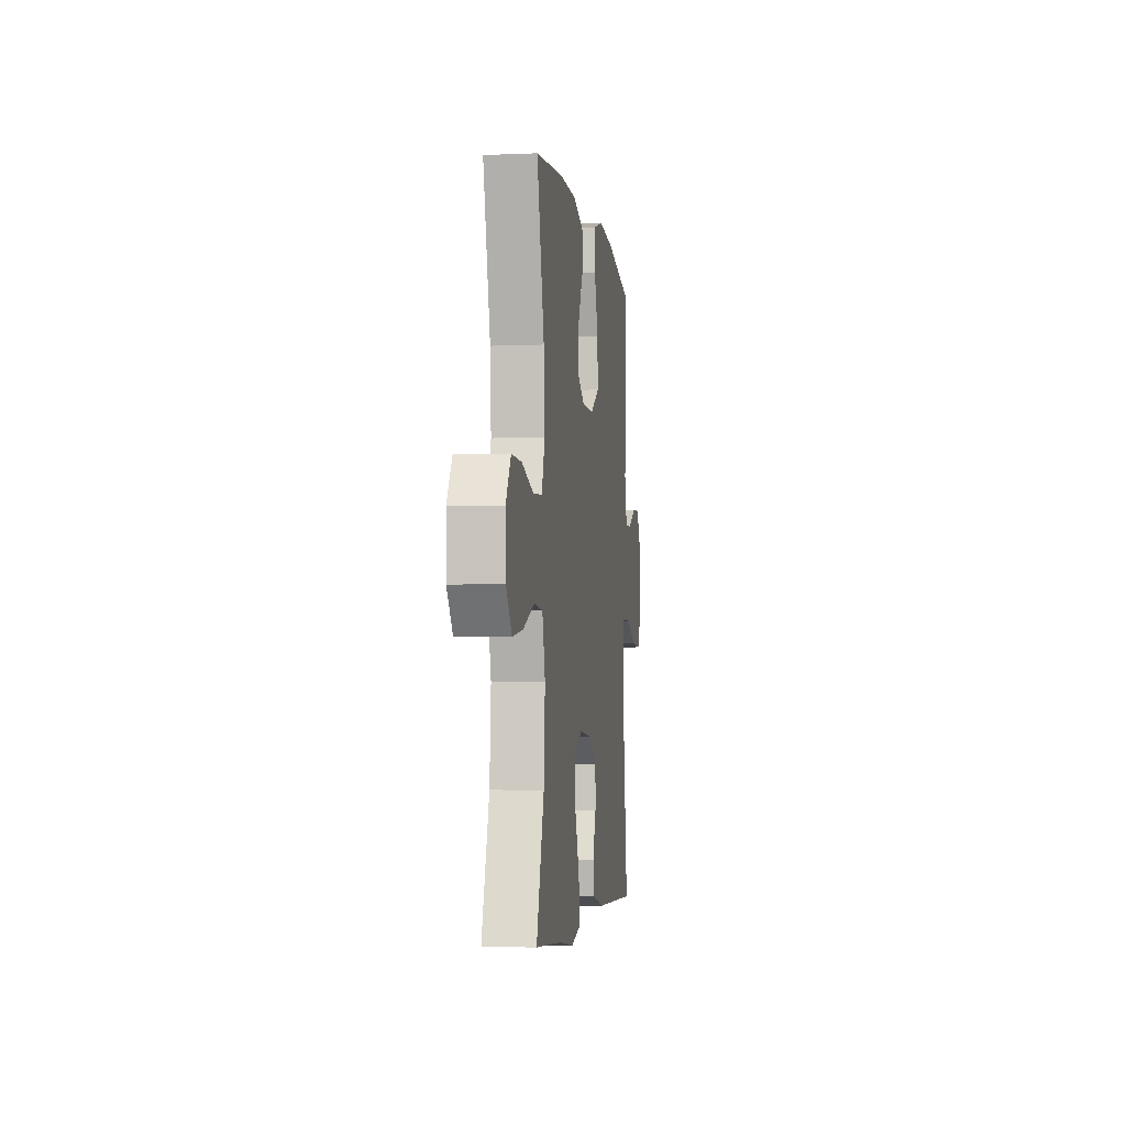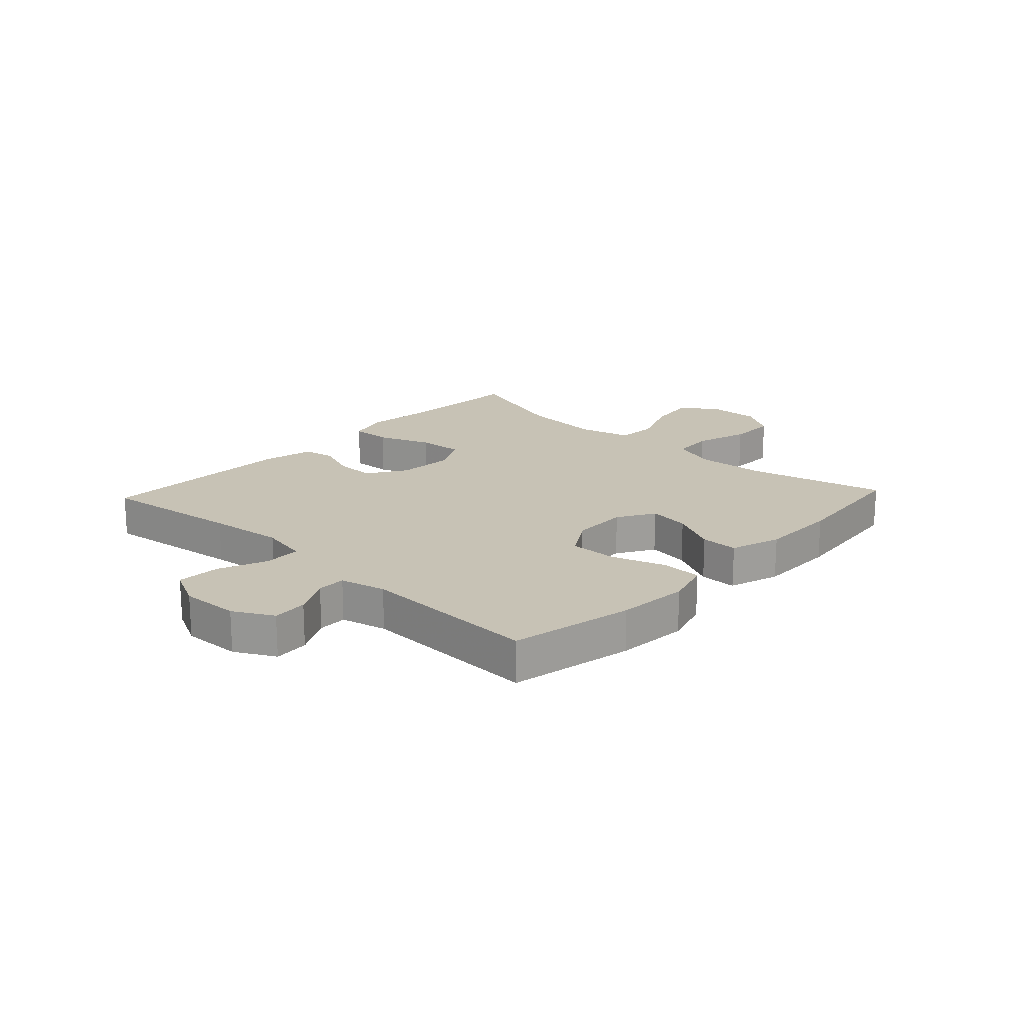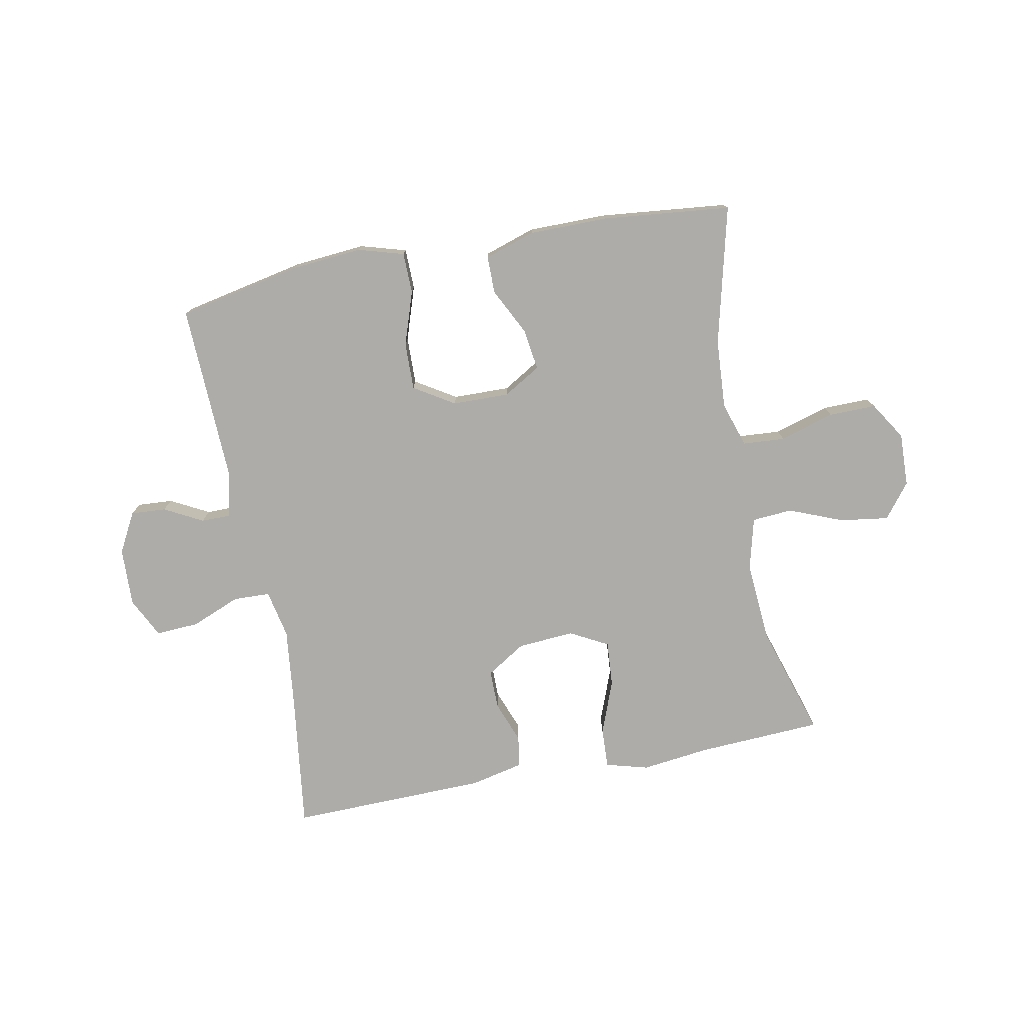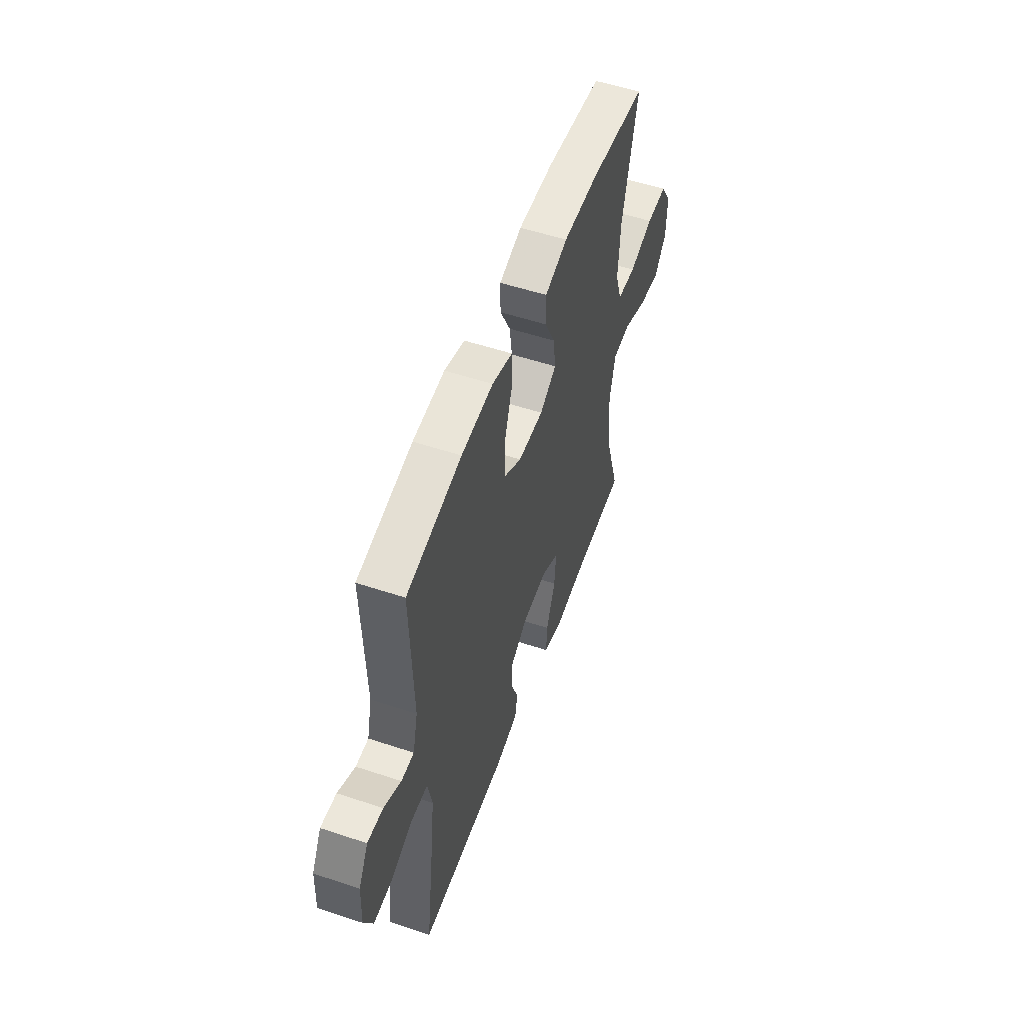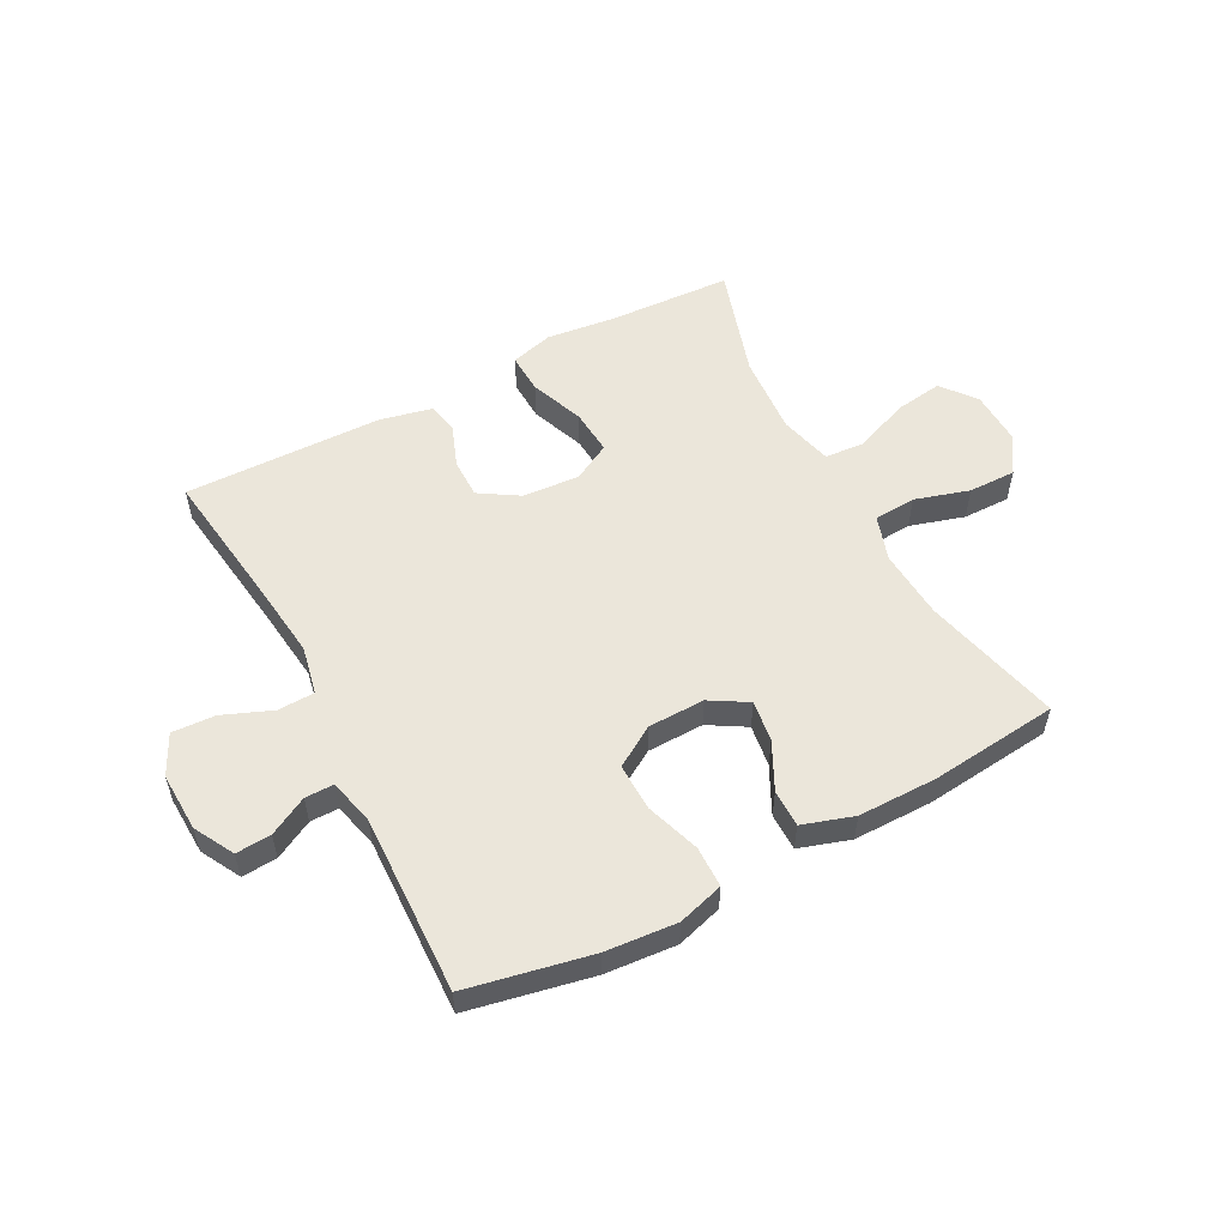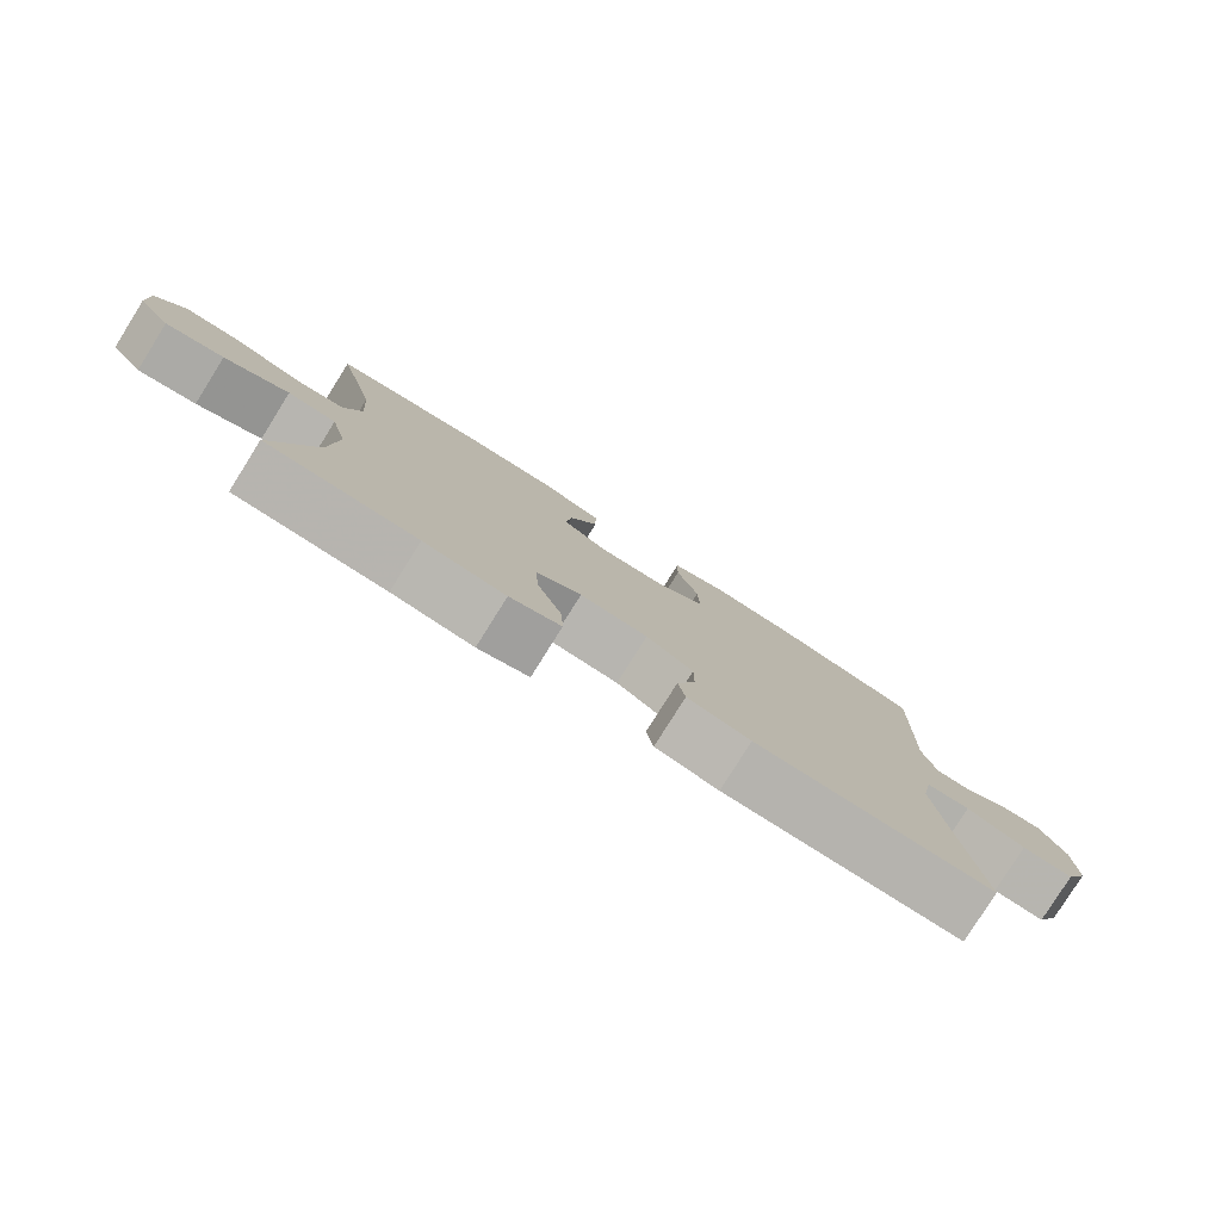
<metadata>
{"format":"obj","ext":"obj","renderer":"f3d","projection":"perspective","resolution":1024,"background":"white","views":[{"elev":-4.2,"azim":97.9,"up":"+Z"},{"elev":19.0,"azim":-46.9,"up":"+Y"},{"elev":-76.6,"azim":11.0,"up":"+Y"},{"elev":53.8,"azim":-70.5,"up":"+Z"},{"elev":54.8,"azim":-27.9,"up":"+Y"},{"elev":-79.7,"azim":147.9,"up":"+Z"}]}
</metadata>
<code>
v -0.5 0.07 -0.5
v -0.468 0.07 -0.258
v -0.453 0.07 -0.129
v -0.47 0.07 -0.046
v -0.533 0.07 -0.044
v -0.617 0.07 -0.078
v -0.691 0.07 -0.082
v -0.725 0.07 -0.013
v -0.721 0.07 0.087
v -0.684 0.07 0.155
v -0.624 0.07 0.151
v -0.558 0.07 0.116
v -0.509 0.07 0.116
v -0.49 0.07 0.194
v -0.5 0.07 0.5
v -0.289 0.07 0.543
v -0.167 0.07 0.553
v -0.089 0.07 0.53
v -0.088 0.07 0.46
v -0.119 0.07 0.368
v -0.121 0.07 0.287
v -0.052 0.07 0.244
v 0.045 0.07 0.242
v 0.109 0.07 0.28
v 0.099 0.07 0.351
v 0.059 0.07 0.431
v 0.059 0.07 0.495
v 0.146 0.07 0.523
v 0.281 0.07 0.523
v 0.5 0.07 0.5
v 0.442 0.07 0.264
v 0.434 0.07 0.145
v 0.459 0.07 0.068
v 0.531 0.07 0.063
v 0.624 0.07 0.091
v 0.705 0.07 0.092
v 0.746 0.07 0.027
v 0.743 0.07 -0.064
v 0.697 0.07 -0.123
v 0.614 0.07 -0.111
v 0.522 0.07 -0.074
v 0.453 0.07 -0.079
v 0.43 0.07 -0.169
v 0.44 0.07 -0.307
v 0.5 0.07 -0.5
v 0.286 0.07 -0.511
v 0.17 0.07 -0.525
v 0.097 0.07 -0.505
v 0.1 0.07 -0.436
v 0.135 0.07 -0.344
v 0.141 0.07 -0.266
v 0.076 0.07 -0.231
v -0.021 0.07 -0.238
v -0.088 0.07 -0.28
v -0.088 0.07 -0.347
v -0.061 0.07 -0.419
v -0.071 0.07 -0.473
v -0.161 0.07 -0.493
v -0.5 0 -0.5
v -0.468 0 -0.258
v -0.453 0 -0.129
v -0.47 0 -0.046
v -0.533 0 -0.044
v -0.617 0 -0.078
v -0.691 0 -0.082
v -0.725 0 -0.013
v -0.721 0 0.087
v -0.684 0 0.155
v -0.624 0 0.151
v -0.558 0 0.116
v -0.509 0 0.116
v -0.49 0 0.194
v -0.5 0 0.5
v -0.289 0 0.543
v -0.167 0 0.553
v -0.089 0 0.53
v -0.088 0 0.46
v -0.119 0 0.368
v -0.121 0 0.287
v -0.052 0 0.244
v 0.045 0 0.242
v 0.109 0 0.28
v 0.099 0 0.351
v 0.059 0 0.431
v 0.059 0 0.495
v 0.146 0 0.523
v 0.281 0 0.523
v 0.5 0 0.5
v 0.442 0 0.264
v 0.434 0 0.145
v 0.459 0 0.068
v 0.531 0 0.063
v 0.624 0 0.091
v 0.705 0 0.092
v 0.746 0 0.027
v 0.743 0 -0.064
v 0.697 0 -0.123
v 0.614 0 -0.111
v 0.522 0 -0.074
v 0.453 0 -0.079
v 0.43 0 -0.169
v 0.44 0 -0.307
v 0.5 0 -0.5
v 0.286 0 -0.511
v 0.17 0 -0.525
v 0.097 0 -0.505
v 0.1 0 -0.436
v 0.135 0 -0.344
v 0.141 0 -0.266
v 0.076 0 -0.231
v -0.021 0 -0.238
v -0.088 0 -0.28
v -0.088 0 -0.347
v -0.061 0 -0.419
v -0.071 0 -0.473
v -0.161 0 -0.493
f 55 56 57 58
f 54 55 58 1
f 53 54 1 2
f 52 53 2 3
f 47 48 49 50
f 46 47 50 51
f 44 45 46 51
f 43 44 51 52
f 38 39 40 41
f 36 37 38 41
f 34 35 36 41
f 33 34 41 42
f 32 33 42 43
f 28 29 30 31
f 28 31 32
f 25 26 27 28
f 24 25 28 32
f 23 24 32 43
f 17 18 19 20
f 17 20 21
f 14 15 16 17
f 13 14 17 21
f 9 10 11 12
f 9 12 13
f 8 9 13
f 5 6 7 8
f 4 5 8 13
f 43 52 3 4
f 22 23 43 4
f 4 13 21 22
f 116 115 114 113
f 59 116 113 112
f 60 59 112 111
f 61 60 111 110
f 108 107 106 105
f 109 108 105 104
f 109 104 103 102
f 110 109 102 101
f 99 98 97 96
f 99 96 95 94
f 99 94 93 92
f 100 99 92 91
f 101 100 91 90
f 89 88 87 86
f 90 89 86
f 86 85 84 83
f 90 86 83 82
f 101 90 82 81
f 78 77 76 75
f 79 78 75
f 75 74 73 72
f 79 75 72 71
f 70 69 68 67
f 71 70 67
f 71 67 66
f 66 65 64 63
f 71 66 63 62
f 62 61 110 101
f 62 101 81 80
f 80 79 71 62
f 1 59 60 2
f 2 60 61 3
f 3 61 62 4
f 4 62 63 5
f 5 63 64 6
f 6 64 65 7
f 7 65 66 8
f 8 66 67 9
f 9 67 68 10
f 10 68 69 11
f 11 69 70 12
f 12 70 71 13
f 13 71 72 14
f 14 72 73 15
f 15 73 74 16
f 16 74 75 17
f 17 75 76 18
f 18 76 77 19
f 19 77 78 20
f 20 78 79 21
f 21 79 80 22
f 22 80 81 23
f 23 81 82 24
f 24 82 83 25
f 25 83 84 26
f 26 84 85 27
f 27 85 86 28
f 28 86 87 29
f 29 87 88 30
f 30 88 89 31
f 31 89 90 32
f 32 90 91 33
f 33 91 92 34
f 34 92 93 35
f 35 93 94 36
f 36 94 95 37
f 37 95 96 38
f 38 96 97 39
f 39 97 98 40
f 40 98 99 41
f 41 99 100 42
f 42 100 101 43
f 43 101 102 44
f 44 102 103 45
f 45 103 104 46
f 46 104 105 47
f 47 105 106 48
f 48 106 107 49
f 49 107 108 50
f 50 108 109 51
f 51 109 110 52
f 52 110 111 53
f 53 111 112 54
f 54 112 113 55
f 55 113 114 56
f 56 114 115 57
f 57 115 116 58
f 58 116 59 1

</code>
